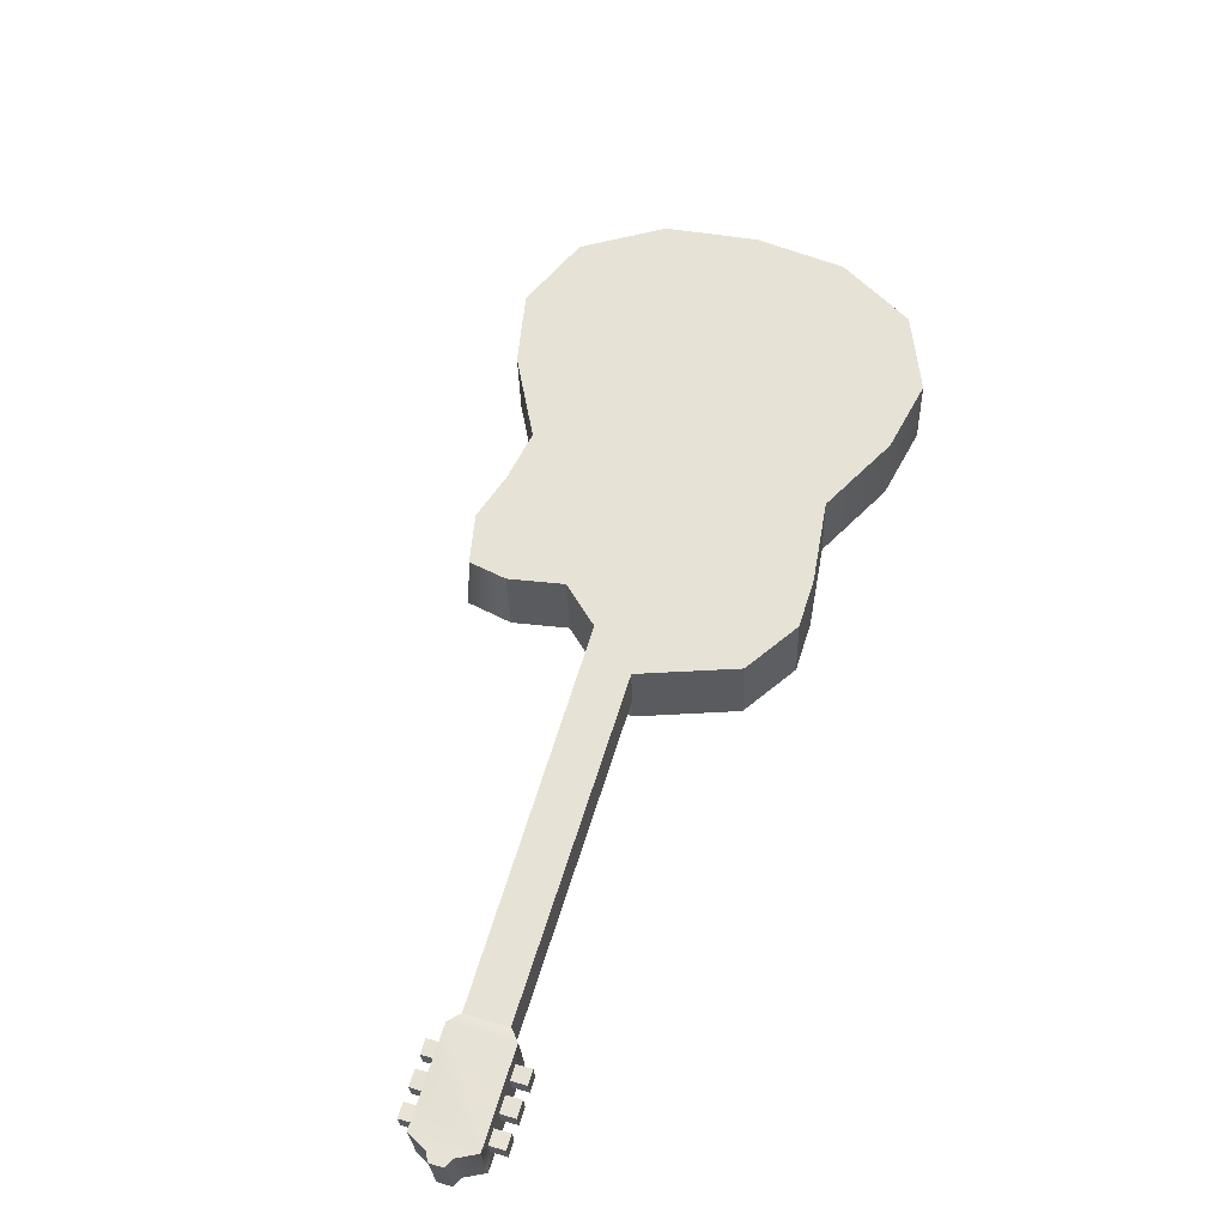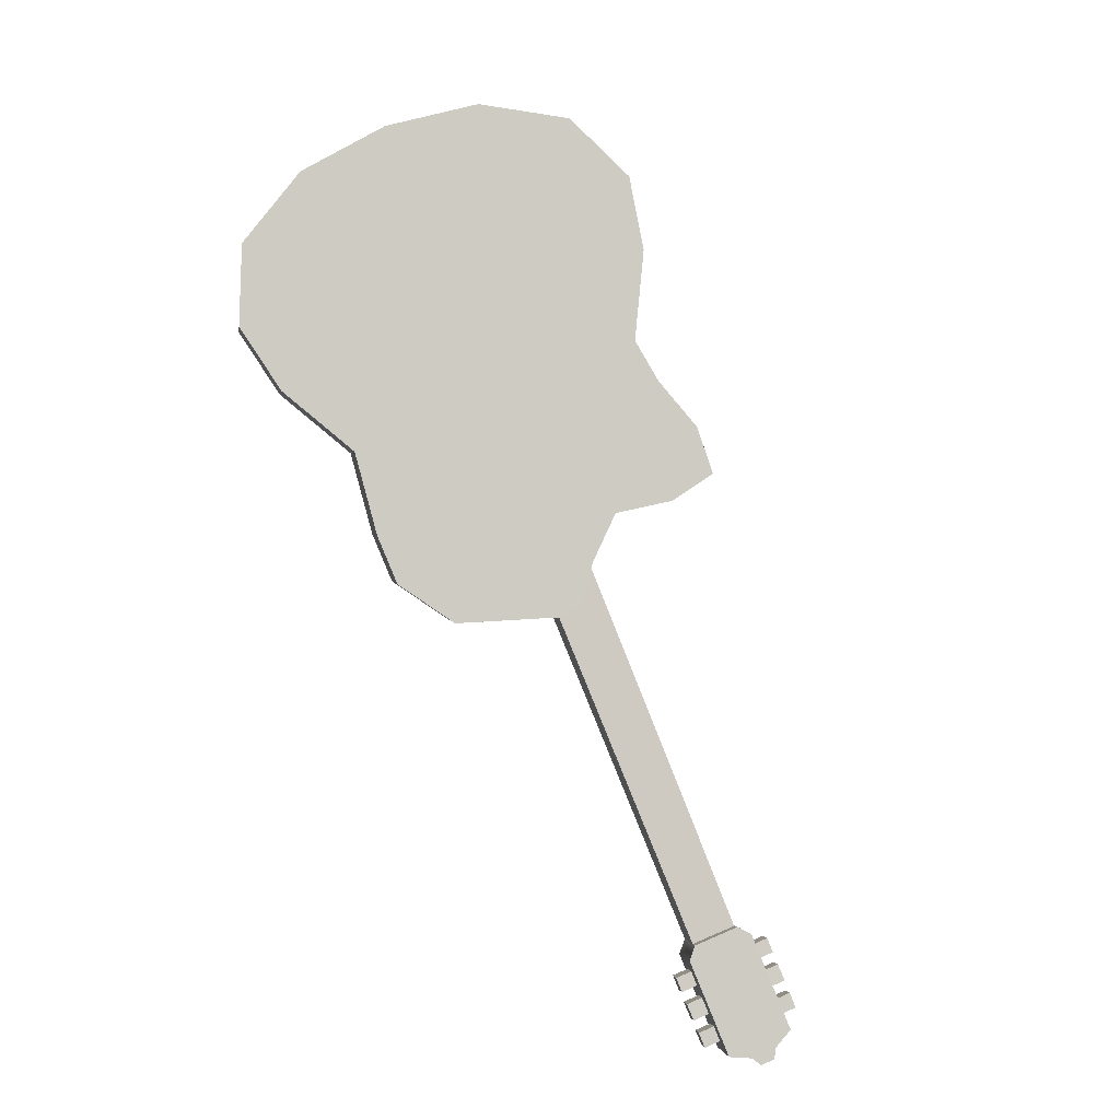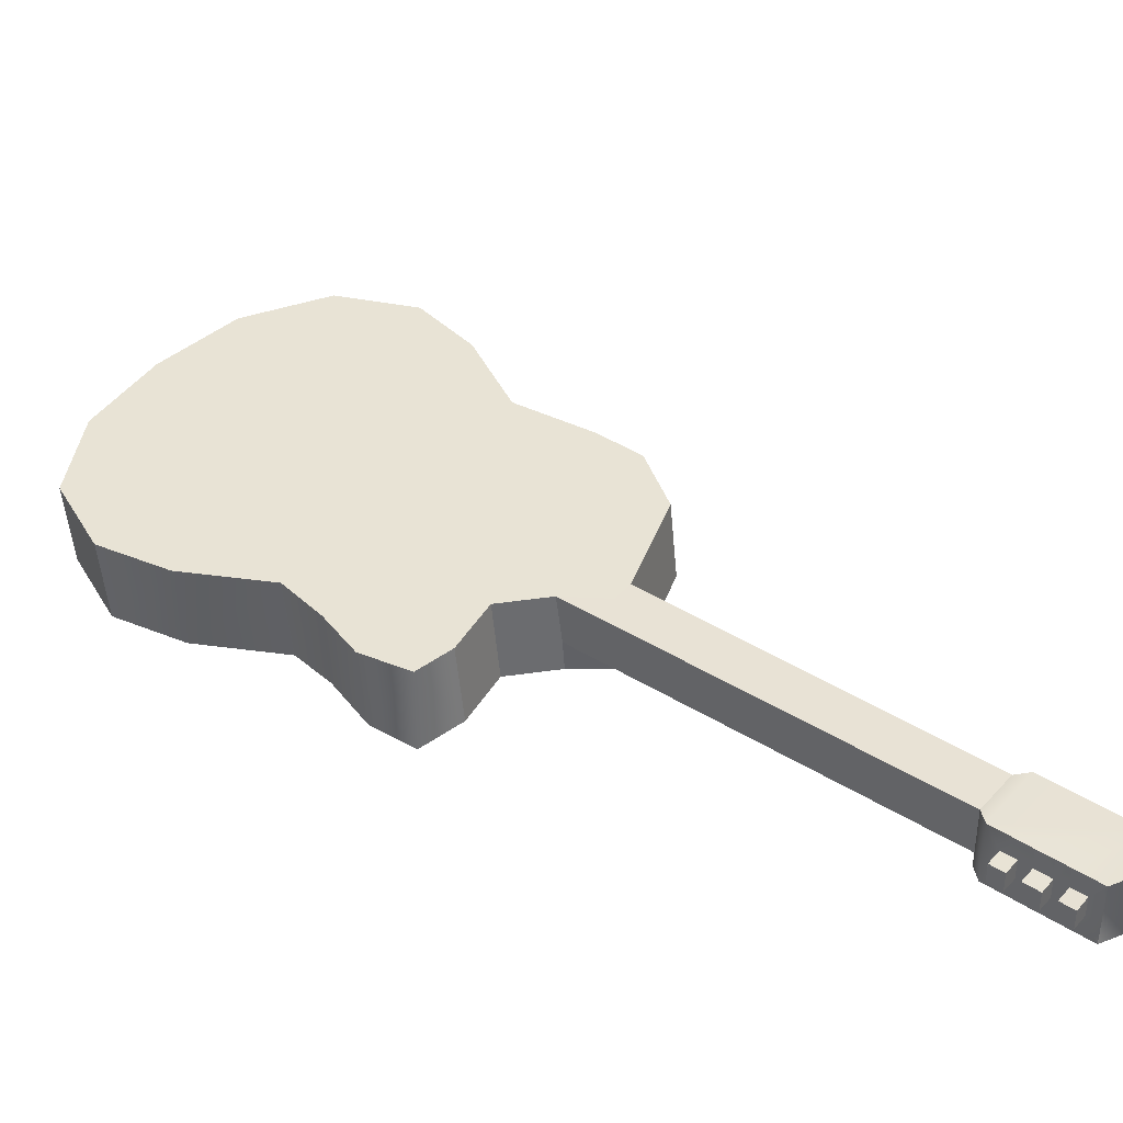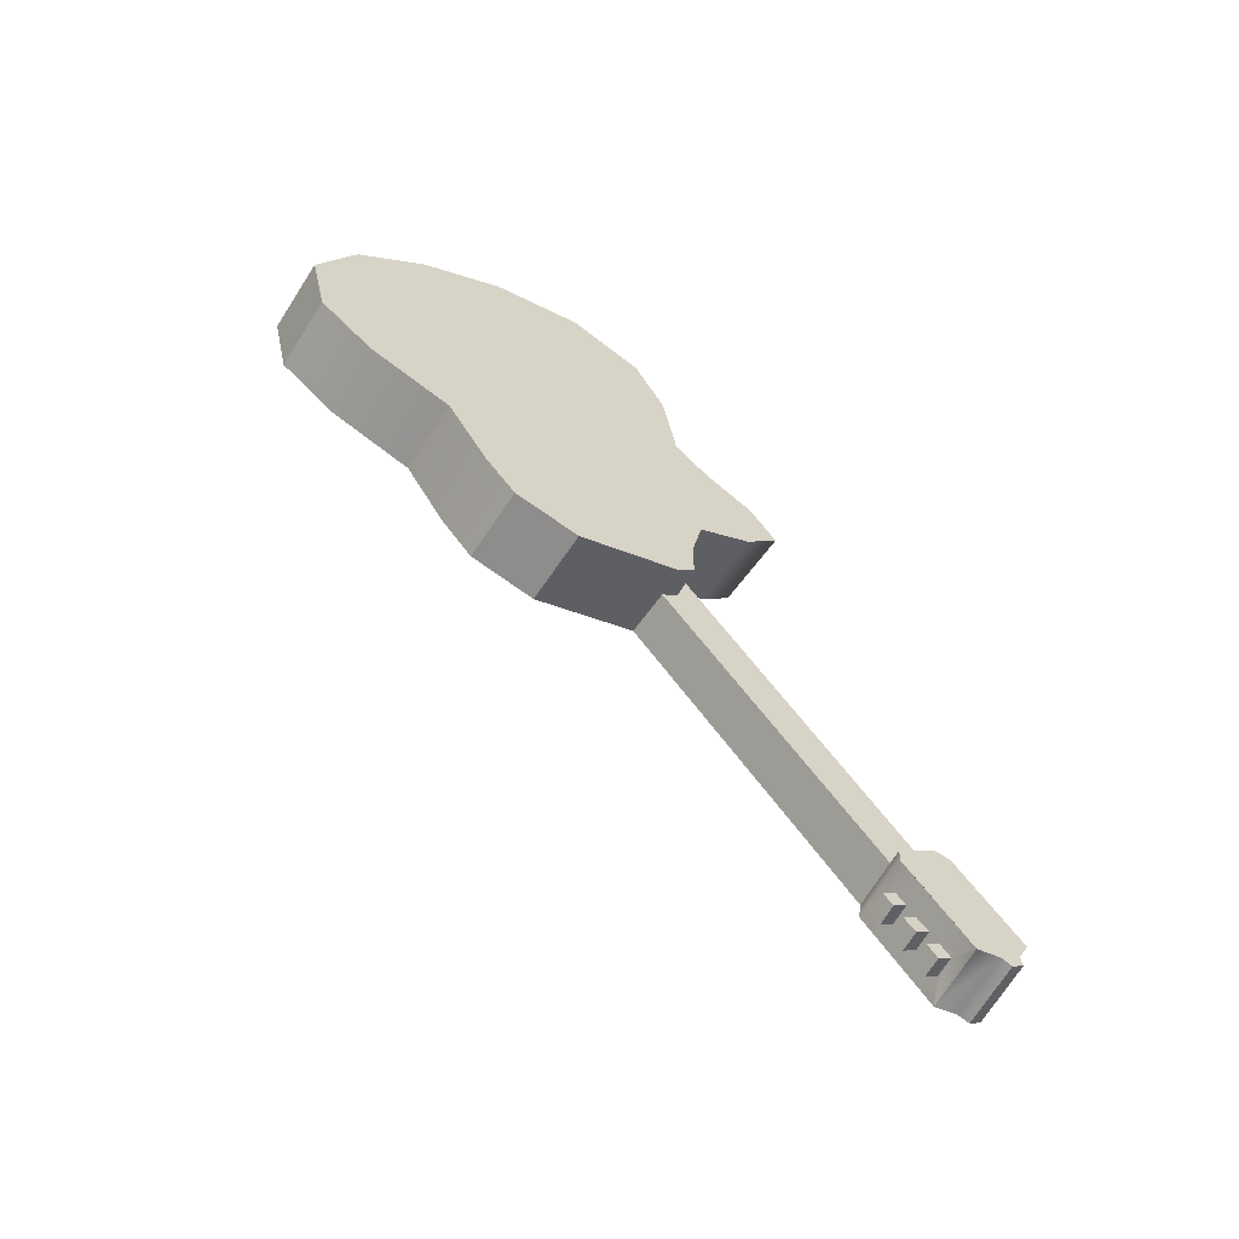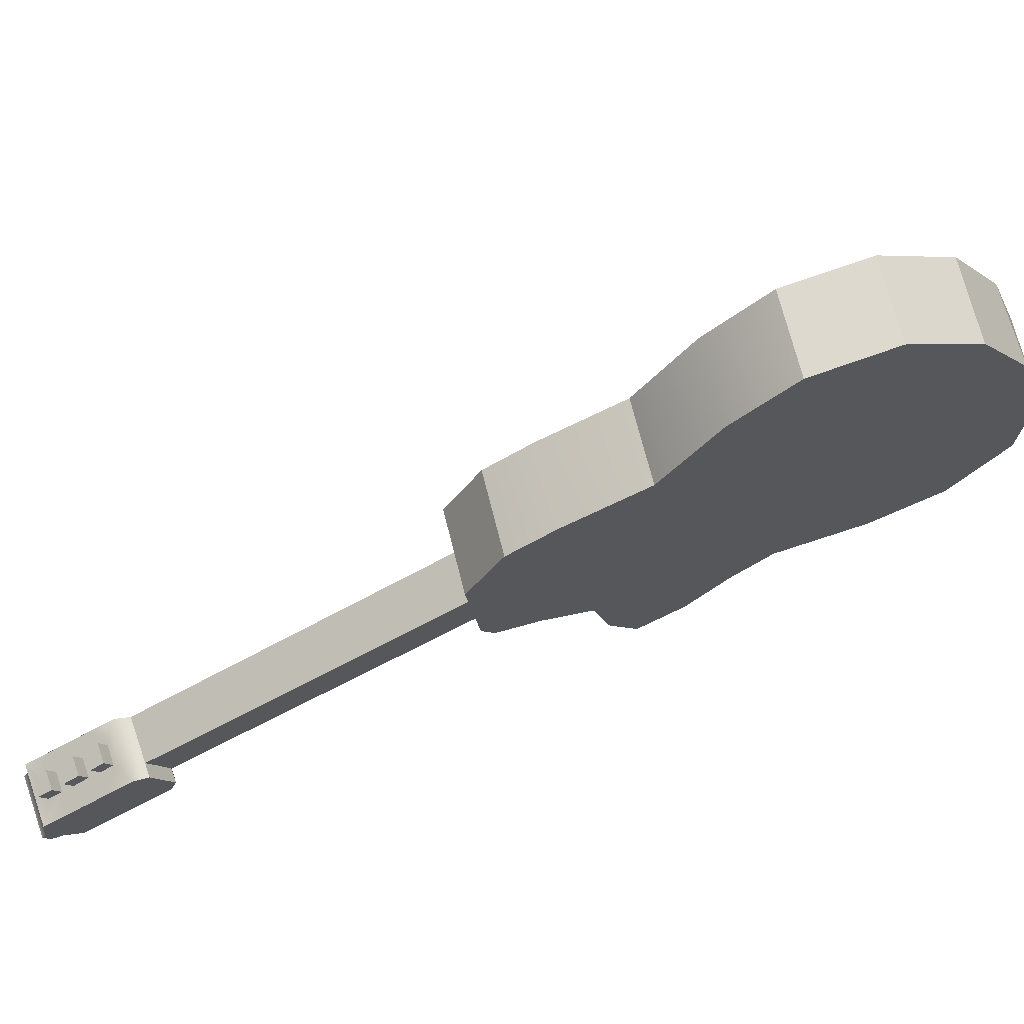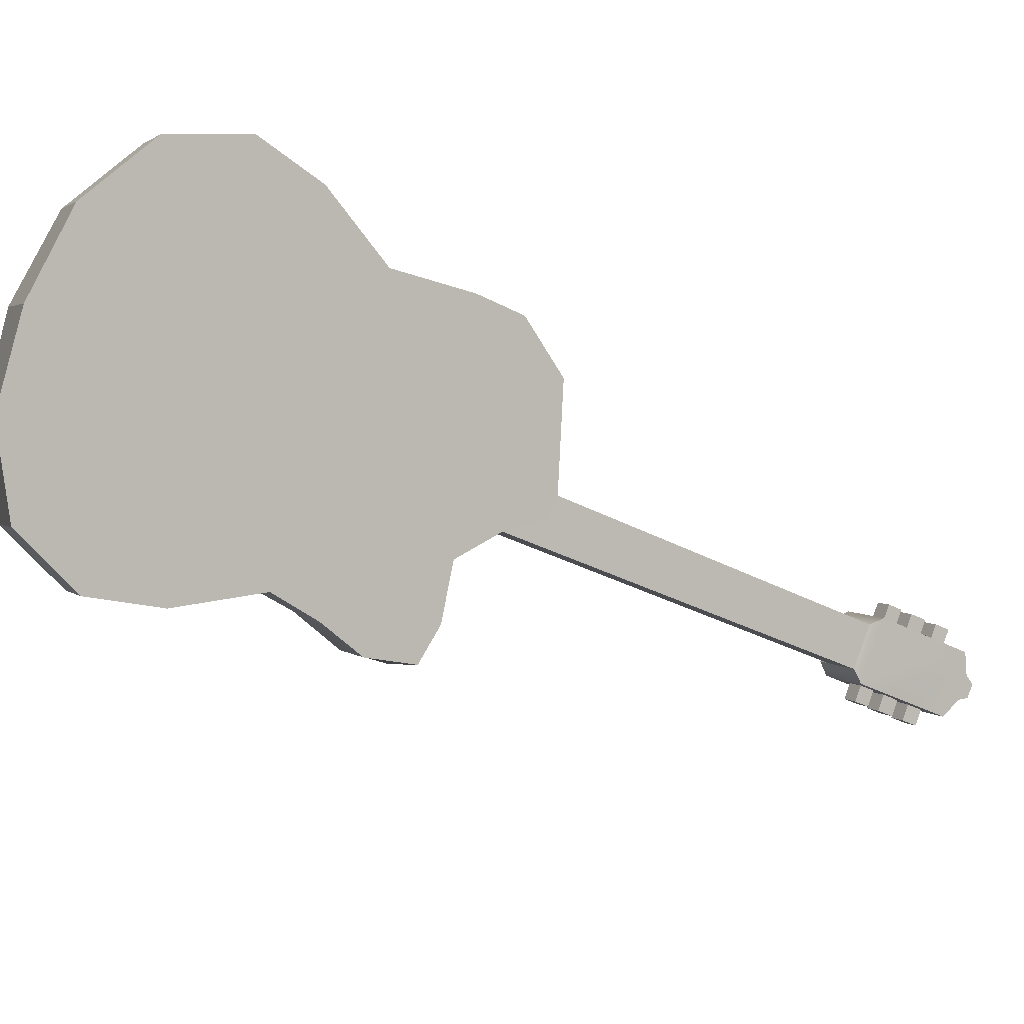
<metadata>
{"format":"obj","ext":"obj","renderer":"f3d","projection":"perspective","resolution":1024,"background":"white","views":[{"elev":-56.5,"azim":-51.0,"up":"+Y"},{"elev":24.9,"azim":118.2,"up":"+Y"},{"elev":-18.2,"azim":-55.7,"up":"+Z"},{"elev":-29.8,"azim":92.1,"up":"+Y"},{"elev":35.8,"azim":100.9,"up":"+Z"},{"elev":38.3,"azim":-85.5,"up":"+Z"}]}
</metadata>
<code>
o Guitarra_2:pPlane4
v -4.326 16.27 6.166
v -5.027 15.89 6.702
v -4.253 15.13 7.079
v -3.552 15.51 6.543
v -3.801 14.23 6.866
v -3.1 14.6 6.33
v -2.853 11.75 4.006
v -3.554 11.38 4.542
v -3.743 10.93 3.848
v -3.042 11.3 3.312
v -4.509 10.93 2.77
v -4.074 11.15 2.429
v -3.81 11.3 2.232
v -5.151 16.73 5.441
v -3.059 13.89 5.718
v -3.244 13.2 4.813
v -2.965 12.28 4.347
v -4.006 11.42 2.067
v -4.308 11.88 2.076
v -4.72 12.4 1.978
v -5.184 12.5 1.421
v -5.609 12.77 1.078
v -5.746 13.3 1.375
v -5.718 13.81 1.9
v -5.767 14.27 2.263
v -6.315 15.27 2.429
v -6.604 16.09 2.789
v -6.491 16.76 3.573
v -5.921 16.95 4.554
v -5.848 16.34 5.965
v -4.271 11.25 2.258
v -3.721 7.207 0.4262
v -3.304 7.485 0.1304
v -3.806 6.475 -0.8302
v -3.957 6.218 -0.7894
v -4.023 6.527 -0.5942
v -3.838 6.642 -0.7285
v -3.623 6.597 -0.96
v -3.395 6.592 -1.188
v -4.698 11.01 2.58
v -5.009 11.51 2.612
v -4.104 7.37 0.03947
v -3.006 6.236 -0.9745
v -3.569 5.862 -0.576
v -3.691 5.914 -0.6994
v -3.129 6.288 -1.098
v -3.498 7.565 -0.06124
v -3.174 7.571 0.042
v -3.56 7.736 -0.348
v -3.687 7.648 -0.2564
v -4.573 11.73 2.272
v -2.92 6.297 -0.2497
v -2.956 6.462 -0.1455
v -3.135 6.342 -0.01828
v -3.103 6.176 -0.12
v -3.091 7.071 0.2455
v -3.271 6.955 0.3748
v -3.236 6.794 0.2723
v -3.054 6.916 0.1433
v -2.985 6.6 -0.05817
v -3.029 6.778 0.0603
v -3.205 6.66 0.1851
v -3.164 6.481 0.06915
v -3.059 6.357 -0.3901
v -3.242 6.235 -0.2604
v -3.274 6.402 -0.1587
v -3.094 6.521 -0.2859
v -3.23 7.13 0.1051
v -3.193 6.975 0.002924
v -3.375 6.853 0.1319
v -3.41 7.014 0.2344
v -3.124 6.659 -0.1986
v -3.303 6.54 -0.07124
v -3.344 6.72 0.04468
v -3.168 6.837 -0.0801
v -6.622 16.57 5.09
v -7.192 16.38 4.109
v -7.305 15.72 3.325
v -7.016 14.9 2.965
v -6.468 13.9 2.799
v -6.427 13.39 2.374
v -6.446 12.92 1.911
v -6.244 12.35 1.663
v -5.885 12.13 1.957
v -5.42 12.02 2.514
v -3.665 11.91 4.883
v -3.944 12.83 5.349
v -3.76 13.51 6.254
v -3.688 6.9 -0.7684
v -3.658 6.761 -0.8557
v -3.867 6.78 -0.6411
v -3.762 6.656 -1.1
v -3.945 6.534 -0.9706
v -3.977 6.701 -0.8689
v -3.797 6.82 -0.9961
v -3.933 7.43 -0.6052
v -3.896 7.275 -0.7073
v -4.078 7.152 -0.5784
v -4.113 7.314 -0.4759
v -3.827 6.959 -0.9088
v -4.006 6.839 -0.7815
v -4.047 7.019 -0.6656
v -3.871 7.136 -0.7904
v -3.794 7.37 -0.4648
v -3.757 7.216 -0.5669
v -3.939 7.093 -0.438
v -3.974 7.254 -0.3355
v -3.908 6.96 -0.5252
v -3.732 7.077 -0.65
v -4.054 6.674 -0.5009
v -4.092 6.854 -0.3871
v -3.528 6.601 0.1766
v -3.489 6.418 0.06076
v -3.393 5.978 -0.2195
v -2.831 6.352 -0.618
v -3.45 6.242 -0.05159
v -2.925 6.792 -0.3392
v -2.963 6.97 -0.2267
v -3.621 7.036 0.4522
v -3.059 7.41 0.05373
v -3.458 6.889 -0.9998
v -3.544 5.944 -0.4653
v -2.982 6.318 -0.8638
v -4.185 7.276 -0.1176
v -3.558 6.744 0.2673
v -4.123 6.986 -0.3014
v -3.758 6.035 -0.6817
v -3.196 6.409 -1.08
v -2.995 7.112 -0.1352
v -2.892 6.638 -0.4365
v -3.486 7.015 -0.9196
v -3.527 7.211 -0.7962
v -3.56 7.36 -0.7004
v -3.623 7.65 -0.5161
f 1 2 3 4
f 4 3 5 6
f 7 8 9 10
f 10 9 11 12 13
f 14 1 4 6 15 16 17 7 10 13 18 19 20 21 22 23 24 25 26 27 28 29
f 30 2 1 14
f 13 12 31 18
f 11 32 33 12
f 34 35 36 37
f 38 39 35 34
f 32 11 40 41 42
f 43 44 45 46
f 47 33 48 49 50
f 31 12 33 47 50 51
f 52 53 54 55
f 56 57 58 59
f 60 61 62 63
f 64 52 55 65
f 65 55 54 66
f 66 54 53 67
f 67 53 52 64
f 68 56 59 69
f 69 59 58 70
f 70 58 57 71
f 71 57 56 68
f 72 60 63 73
f 73 63 62 74
f 74 62 61 75
f 75 61 60 72
f 30 76 77 78 79 80 81 82 83 84 85 41 40 11 9 8 86 87 88 5 3 2
f 29 28 77 76
f 28 27 78 77
f 21 20 85 84
f 20 19 51 41 85
f 30 14 29 76
f 19 18 31 51
f 41 51 50 42
f 89 90 37 91
f 92 93 94 95
f 96 97 98 99
f 100 101 102 103
f 38 34 93 92
f 34 37 94 93
f 37 90 95 94
f 90 38 92 95
f 104 105 97 96
f 105 106 98 97
f 106 107 99 98
f 107 104 96 99
f 89 91 101 100
f 91 108 102 101
f 108 109 103 102
f 109 89 100 103
f 91 110 111 108
f 106 105 109 108
f 73 74 112 113
f 64 65 114 115
f 65 66 116 114
f 72 73 66 67
f 70 74 75 69
f 72 117 118 75
f 6 5 88 15
f 15 88 87 16
f 16 87 86 17
f 17 86 8 7
f 32 119 120 48 33
f 121 39 38 90
f 114 122 123 115
f 122 44 43 123
f 119 32 42 124
f 114 116 113 112 125 119 124 126 111 110 36 35
f 122 114 35 127
f 44 122 127 45
f 123 43 46 128
f 115 123 128 39
f 120 129 118 117 130 115 39 121 131 132 133 134
f 48 120 134 49
f 27 26 79 78
f 26 25 80 79
f 25 24 81 80
f 23 22 83 82
f 42 50 49 134 124
f 36 110 91 37
f 121 90 89 131
f 35 39 128 127
f 127 128 46 45
f 83 22 21 84
f 81 24 23 82
f 111 126 106 108
f 126 124 107 106
f 124 134 104 107
f 132 109 105 133
f 132 131 89 109
f 133 105 104 134
f 73 113 116 66
f 112 74 70 125
f 125 70 71 119
f 119 71 68 120
f 69 75 118 129
f 130 117 72 67
f 115 130 67 64
f 129 120 68 69

</code>
